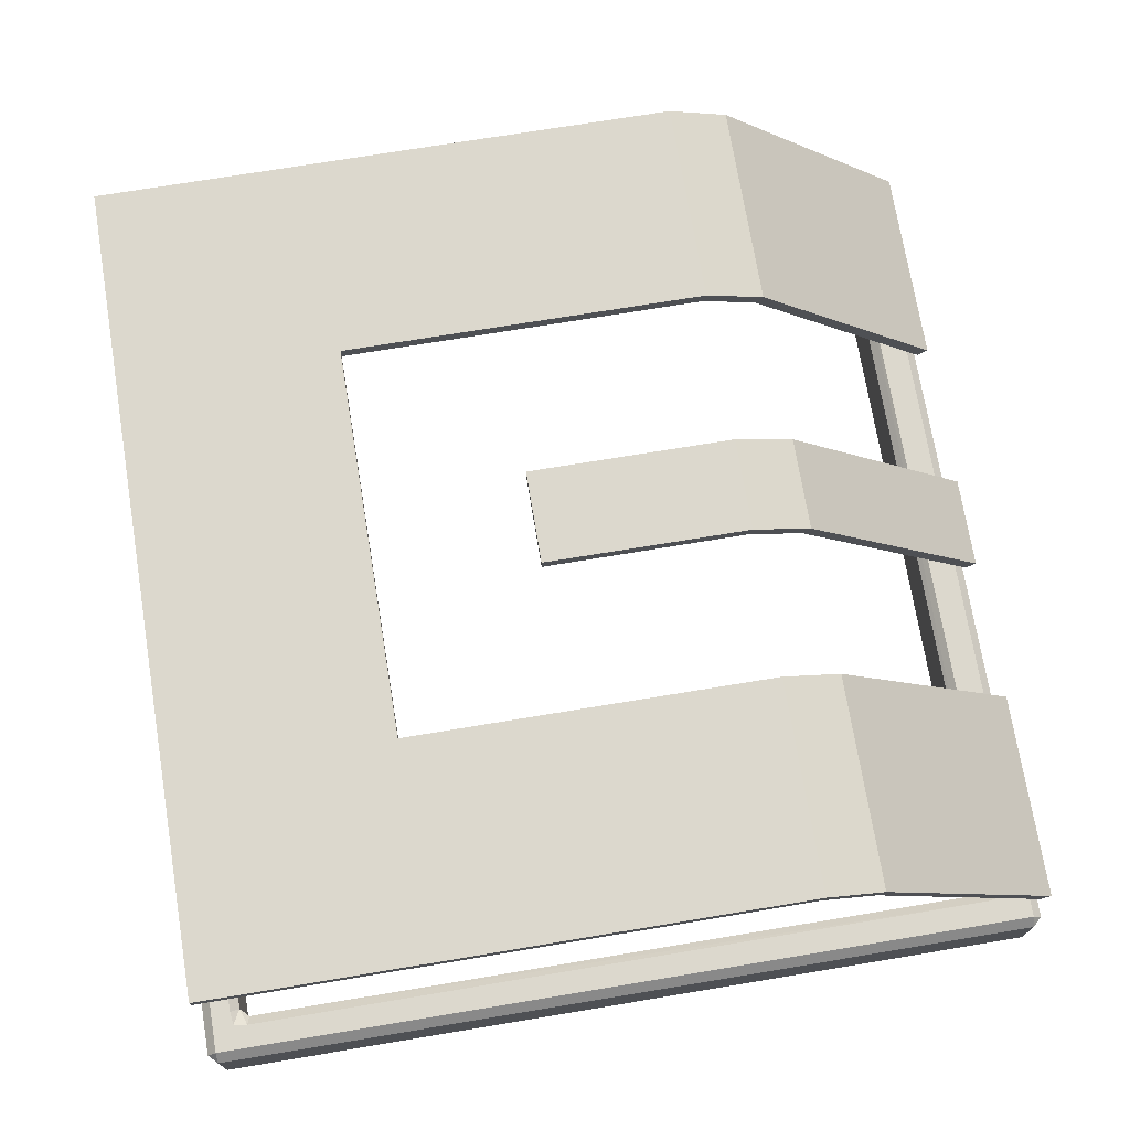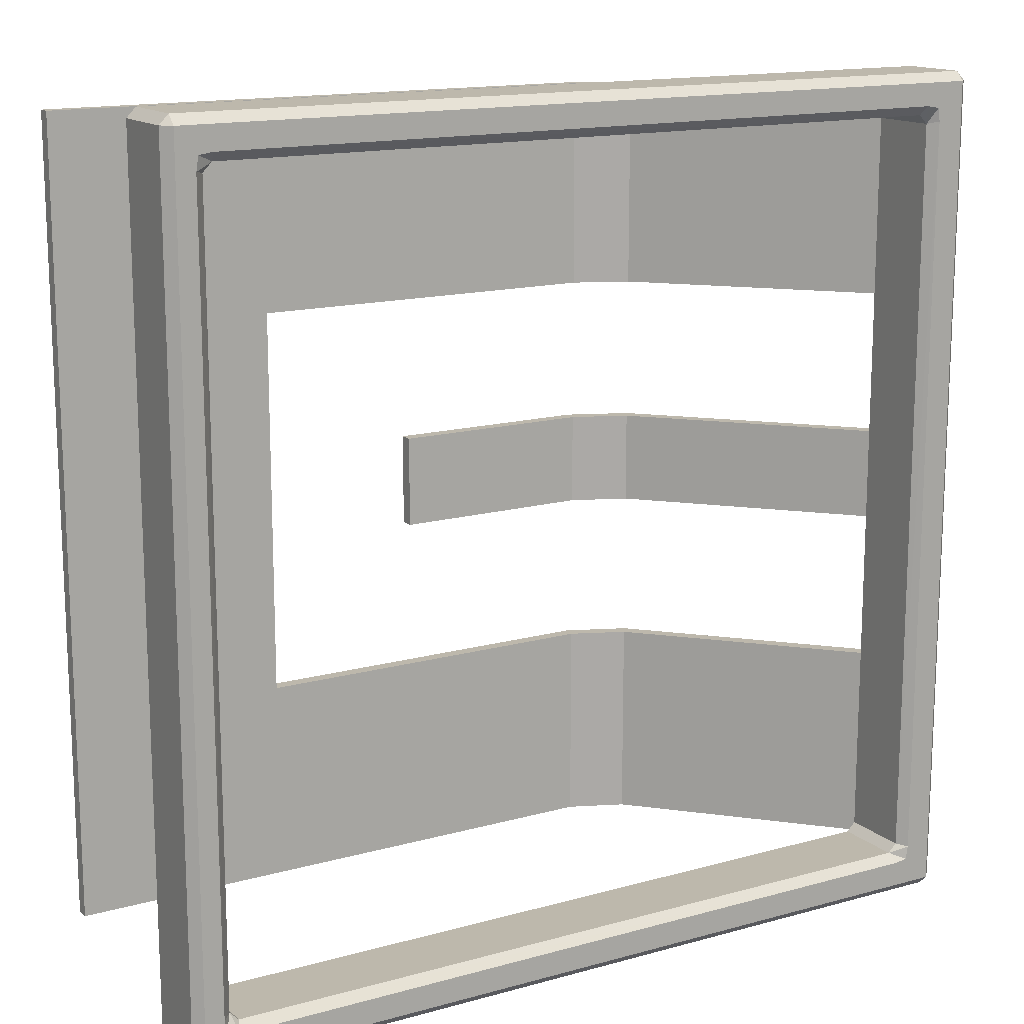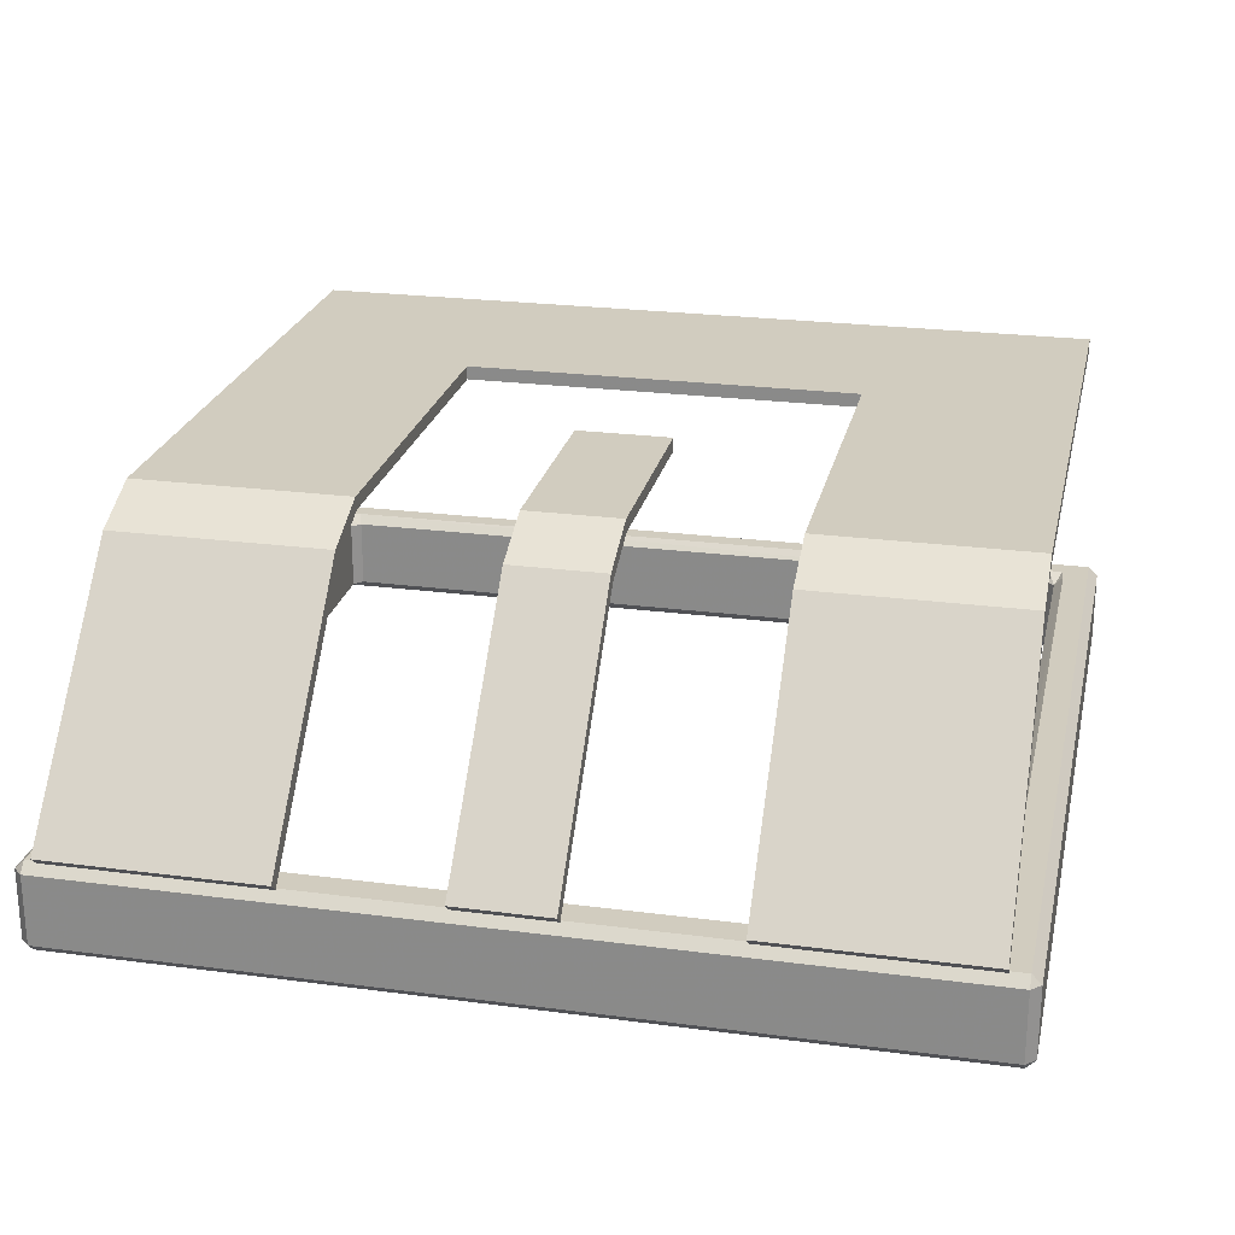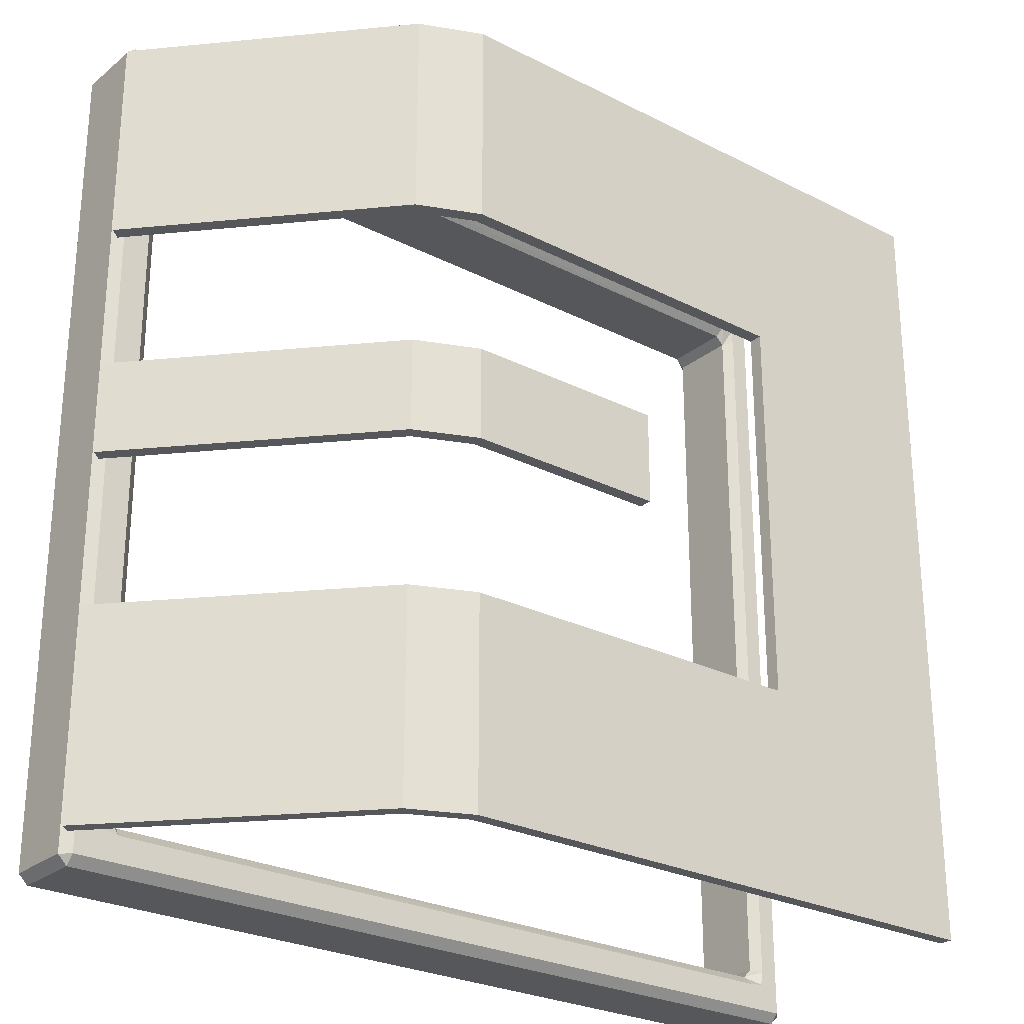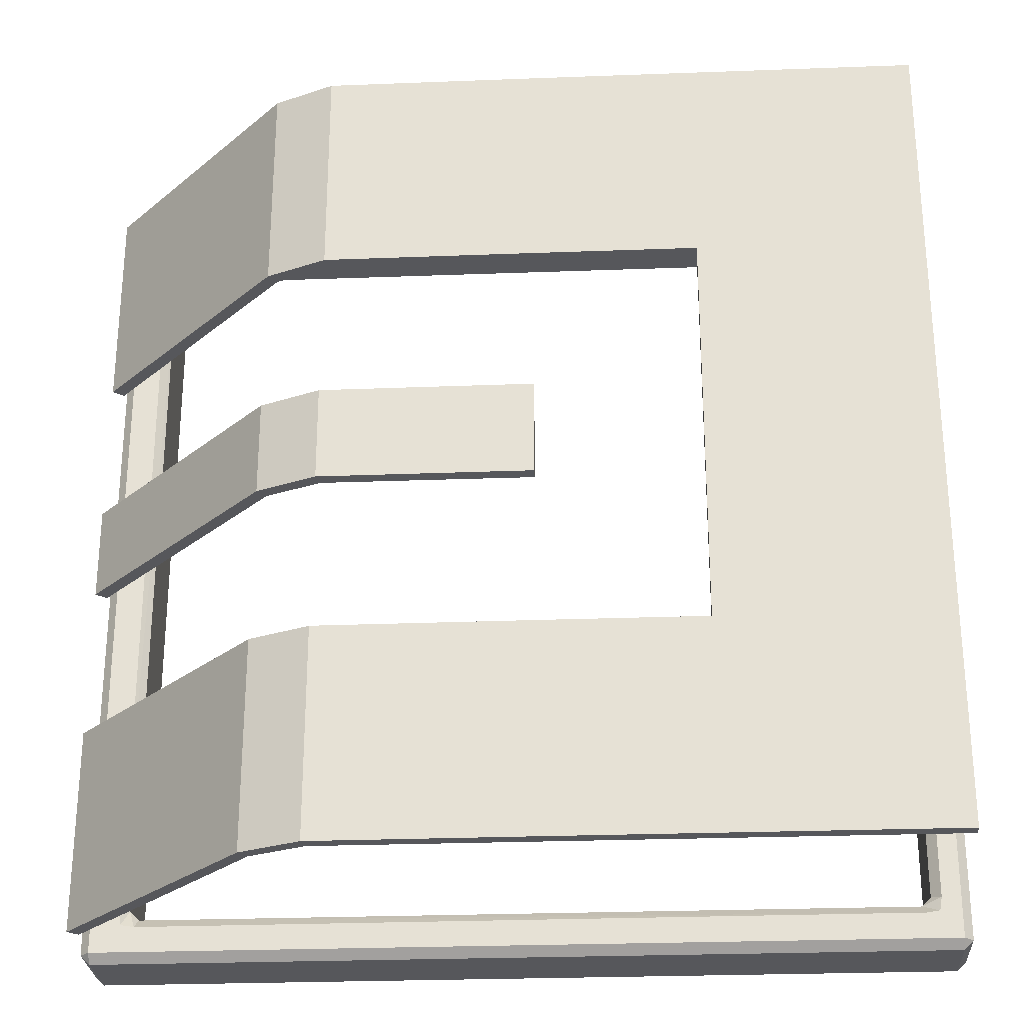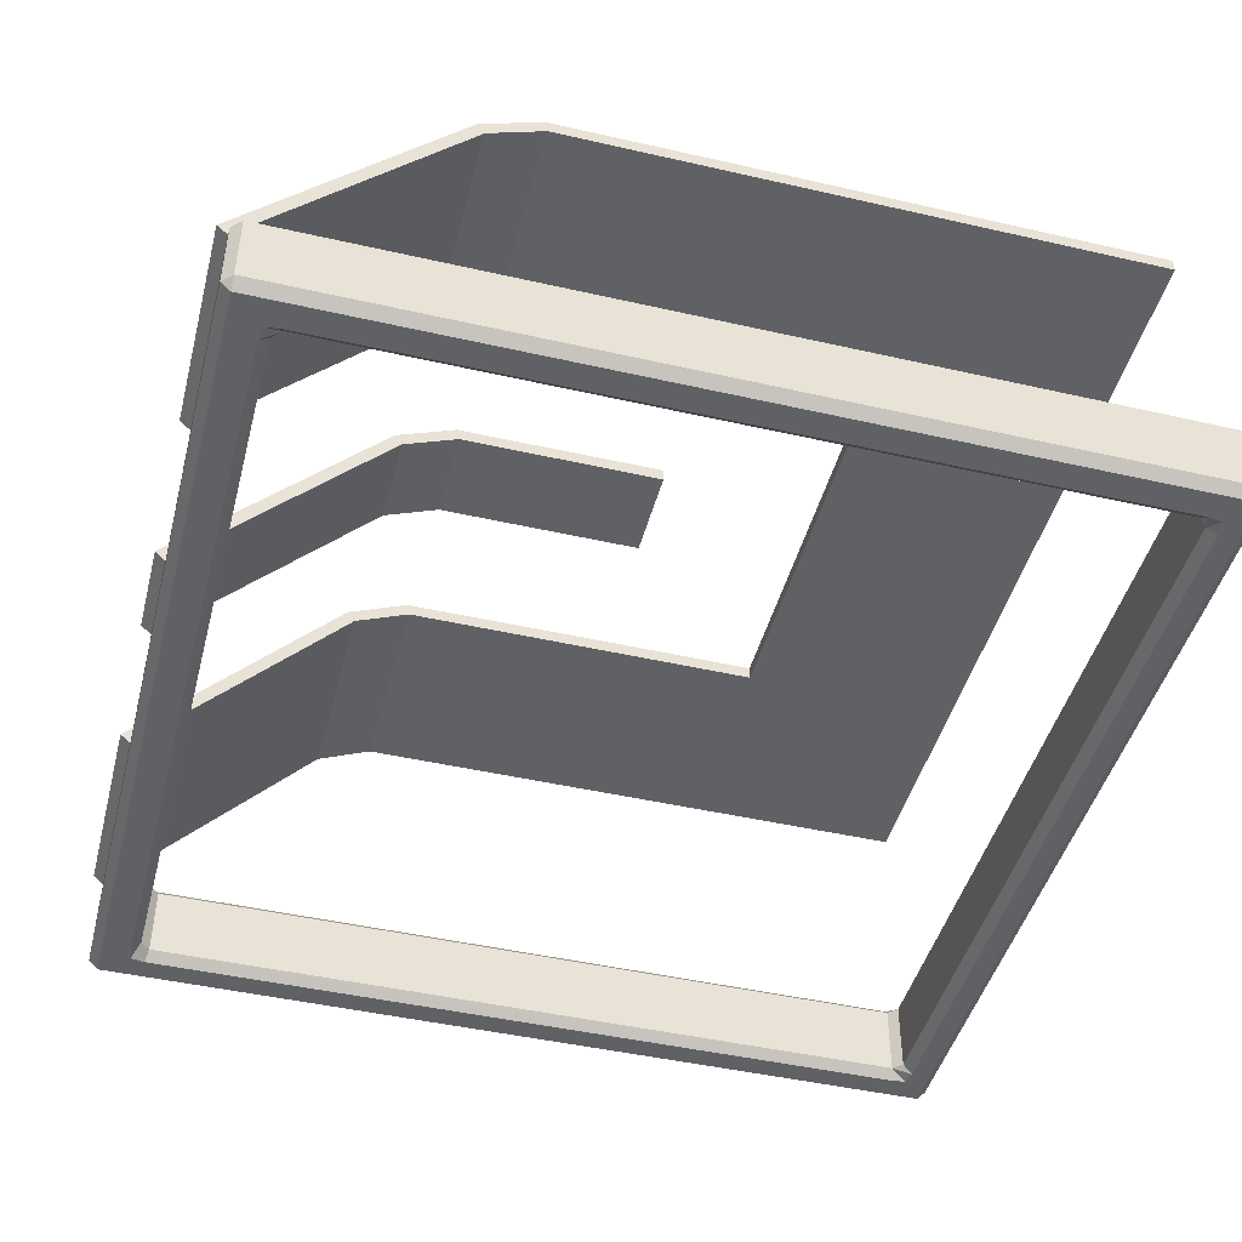
<metadata>
{"format":"obj","ext":"obj","renderer":"f3d","projection":"perspective","resolution":1024,"background":"white","views":[{"elev":72.6,"azim":-9.4,"up":"+Y"},{"elev":14.8,"azim":-30.9,"up":"+Z"},{"elev":23.9,"azim":102.4,"up":"+Y"},{"elev":-26.4,"azim":141.2,"up":"+Z"},{"elev":-27.3,"azim":-176.7,"up":"+Z"},{"elev":-45.8,"azim":165.3,"up":"+Y"}]}
</metadata>
<code>
v -2.701 2.152 2.631
v -2.701 2.152 -2.643
v 2.722 0.5958 2.631
v 2.722 0.5958 -2.643
v 1.438 1.997 2.631
v 1.085 2.152 2.631
v 1.085 2.152 -2.643
v 1.438 1.997 -2.643
v -2.701 2.152 -1.306
v 1.085 2.152 -1.306
v 1.438 1.997 -1.306
v 2.722 0.5958 -1.306
v 2.722 0.5958 -0.3079
v 1.438 1.997 -0.3079
v 1.085 2.152 -0.3079
v -2.701 2.152 -0.3079
v 2.722 0.5958 0.2987
v 1.438 1.997 0.2987
v 1.085 2.152 0.2987
v -2.701 2.152 0.2987
v 2.722 0.5958 1.257
v 1.438 1.997 1.257
v 1.085 2.152 1.257
v -2.701 2.152 1.257
v -1.268 2.152 -2.643
v -1.268 2.152 -1.306
v -1.268 2.152 -0.3079
v -1.268 2.152 0.2987
v -1.268 2.152 1.257
v -1.268 2.152 2.631
v -0.2306 2.152 2.631
v -0.2306 2.152 1.257
v -0.2306 2.152 0.2987
v -0.2306 2.152 -0.3079
v -0.2306 2.152 -1.306
v -0.2306 2.152 -2.643
v -1.268 2.241 -1.306
v -0.2306 2.241 -1.306
v -0.2306 2.241 -2.643
v -1.268 2.241 -2.643
v 1.489 2.067 -2.643
v 1.489 2.067 -1.306
v 2.787 0.6555 -1.306
v 2.787 0.6555 -2.643
v 1.103 2.237 -1.306
v 1.103 2.237 -2.643
v -1.268 2.241 2.631
v -0.2306 2.241 2.631
v -0.2306 2.241 1.257
v -1.268 2.241 1.257
v 1.103 2.237 2.631
v 1.489 2.067 2.631
v 1.489 2.067 1.257
v 1.103 2.237 1.257
v 2.787 0.6555 1.257
v 2.787 0.6555 2.631
v -2.701 2.241 -1.306
v -2.701 2.241 -2.643
v -1.268 2.241 -0.3079
v -2.701 2.241 -0.3079
v -1.268 2.241 0.2987
v -2.701 2.241 0.2987
v -2.701 2.241 1.257
v -2.701 2.241 2.631
v 2.787 0.6555 -0.3079
v 1.489 2.067 -0.3079
v 1.489 2.067 0.2987
v 2.787 0.6555 0.2987
v 1.103 2.237 0.2987
v 1.103 2.237 -0.3079
v -0.2306 2.241 0.2987
v -0.2306 2.241 -0.3079
v -2.791 0 2.734
v -2.791 0.06006 2.794
v -2.851 0.06006 2.734
v -2.566 0 2.734
v -2.566 0.06006 2.794
v -2.651 0.06006 2.794
v -2.651 0 2.734
v -2.851 0.5098 2.734
v -2.791 0.5098 2.794
v -2.791 0.5698 2.734
v -2.651 0.5698 2.734
v -2.651 0.5098 2.794
v -2.566 0.5098 2.794
v -2.566 0.5698 2.734
v -2.791 0.5698 -2.753
v -2.791 0.5098 -2.813
v -2.851 0.5098 -2.753
v -2.566 0.5698 -2.753
v -2.566 0.5098 -2.813
v -2.651 0.5098 -2.813
v -2.651 0.5698 -2.753
v -2.851 0.06006 -2.753
v -2.791 0.06006 -2.813
v -2.791 0 -2.753
v -2.651 0 -2.753
v -2.651 0.06006 -2.813
v -2.566 0.06006 -2.813
v -2.566 0 -2.753
v 2.719 0.06006 2.734
v 2.659 0.06006 2.794
v 2.659 0 2.734
v 2.659 0.5098 2.794
v 2.719 0.5098 2.734
v 2.659 0.5698 2.734
v -2.851 0.5098 2.568
v -2.791 0.5698 2.568
v -2.791 0.5698 2.483
v -2.851 0.5098 2.483
v 2.659 0.5698 2.568
v 2.719 0.5098 2.568
v 2.719 0.5098 2.483
v 2.659 0.5698 2.483
v 2.719 0.5098 -2.753
v 2.659 0.5098 -2.813
v 2.659 0.5698 -2.753
v 2.659 0.06006 -2.813
v 2.719 0.06006 -2.753
v 2.659 0 -2.753
v -2.791 0 -2.488
v -2.851 0.06006 -2.488
v -2.851 0.06006 -2.573
v -2.791 0 -2.573
v 2.719 0.06006 -2.488
v 2.659 0 -2.488
v 2.659 0 -2.573
v 2.719 0.06006 -2.573
v 2.466 0.5698 -2.753
v 2.466 0.5098 -2.813
v 2.382 0.5098 -2.813
v 2.382 0.5698 -2.753
v 2.382 0.06006 -2.813
v 2.466 0.06006 -2.813
v 2.466 0 -2.753
v 2.382 0 -2.753
v 2.466 0 2.734
v 2.466 0.06006 2.794
v 2.382 0.06006 2.794
v 2.382 0 2.734
v 2.366 0.05783 -2.53
v 2.383 0 -2.588
v 2.47 0 -2.576
v 2.485 0 -2.487
v 2.424 0.05783 -2.472
v 2.382 0.5098 2.794
v 2.466 0.5098 2.794
v 2.466 0.5698 2.734
v 2.382 0.5698 2.734
v 2.366 0.512 2.526
v 2.383 0.5698 2.584
v 2.47 0.5698 2.571
v 2.485 0.5698 2.483
v 2.424 0.512 2.468
v -2.609 0.05783 -2.472
v -2.667 0 -2.489
v -2.655 0 -2.576
v -2.566 0 -2.591
v -2.551 0.05783 -2.53
v -2.609 0.512 2.468
v -2.667 0.5698 2.485
v -2.655 0.5698 2.571
v -2.566 0.5698 2.586
v -2.551 0.512 2.526
v -2.551 0.512 -2.53
v -2.568 0.5698 -2.588
v -2.655 0.5698 -2.576
v -2.669 0.5698 -2.487
v -2.609 0.512 -2.472
v -2.791 0.5698 -2.488
v -2.791 0.5698 -2.573
v -2.851 0.5098 -2.573
v -2.851 0.5098 -2.488
v -2.791 0 2.568
v -2.851 0.06006 2.568
v -2.851 0.06006 2.483
v -2.791 0 2.483
v -2.551 0.05783 2.526
v -2.568 0 2.584
v -2.655 0 2.571
v -2.669 0 2.483
v -2.609 0.05783 2.468
v 2.424 0.05783 2.468
v 2.482 0 2.485
v 2.47 0 2.571
v 2.381 0 2.586
v 2.366 0.05783 2.526
v 2.719 0.06006 2.568
v 2.659 0 2.568
v 2.659 0 2.483
v 2.719 0.06006 2.483
v 2.719 0.5098 -2.488
v 2.719 0.5098 -2.573
v 2.659 0.5698 -2.573
v 2.659 0.5698 -2.488
v 2.424 0.512 -2.472
v 2.482 0.5698 -2.489
v 2.47 0.5698 -2.576
v 2.381 0.5698 -2.591
v 2.366 0.512 -2.53
f 37 38 39 40
f 41 42 43 44
f 45 42 41 46
f 47 48 49 50
f 51 52 53 54
f 55 53 52 56
f 65 66 67 68
f 69 67 66 70
f 57 37 40 58
f 60 59 37 57
f 62 61 59 60
f 63 50 61 62
f 64 47 50 63
f 48 51 54 49
f 72 71 69 70
f 39 38 45 46
f 26 25 36 35
f 8 4 12 11
f 10 7 8 11
f 30 29 32 31
f 6 23 22 5
f 21 3 5 22
f 13 17 18 14
f 19 15 14 18
f 9 2 25 26
f 16 9 26 27
f 20 16 27 28
f 24 20 28 29
f 1 24 29 30
f 31 32 23 6
f 34 15 19 33
f 36 7 10 35
f 26 35 38 37
f 36 25 40 39
f 11 12 43 42
f 12 4 44 43
f 4 8 41 44
f 10 11 42 45
f 8 7 46 41
f 30 31 48 47
f 32 29 50 49
f 6 5 52 51
f 22 23 54 53
f 21 22 53 55
f 5 3 56 52
f 3 21 55 56
f 25 2 58 40
f 2 9 57 58
f 27 26 37 59
f 9 16 60 57
f 28 27 59 61
f 16 20 62 60
f 29 28 61 50
f 20 24 63 62
f 1 30 47 64
f 24 1 64 63
f 31 6 51 48
f 23 32 49 54
f 35 10 45 38
f 7 36 39 46
f 13 14 66 65
f 18 17 68 67
f 17 13 65 68
f 19 18 67 69
f 14 15 70 66
f 34 33 71 72
f 33 19 69 71
f 15 34 72 70
f 73 75 175 174
f 74 73 79 78
f 75 74 81 80
f 76 79 180 179
f 77 76 140 139
f 78 77 85 84
f 80 82 108 107
f 82 81 84 83
f 83 86 163 162
f 86 85 146 149
f 87 89 172 171
f 88 87 93 92
f 89 88 95 94
f 90 93 167 166
f 91 90 132 131
f 92 91 99 98
f 94 96 124 123
f 96 95 98 97
f 97 100 158 157
f 100 99 133 136
f 101 103 189 188
f 102 101 105 104
f 103 102 138 137
f 104 106 148 147
f 106 105 112 111
f 107 110 176 175
f 109 108 162 161
f 110 109 170 173
f 111 114 153 152
f 113 112 188 191
f 114 113 192 195
f 115 117 194 193
f 116 115 119 118
f 117 116 130 129
f 118 120 135 134
f 120 119 128 127
f 121 124 157 156
f 122 121 177 176
f 123 122 173 172
f 125 128 193 192
f 126 125 191 190
f 127 126 144 143
f 129 132 199 198
f 131 130 134 133
f 136 135 143 142
f 137 140 186 185
f 139 138 147 146
f 141 145 196 200
f 142 141 159 158
f 145 144 184 183
f 149 148 152 151
f 150 154 183 187
f 151 150 164 163
f 154 153 197 196
f 155 159 165 169
f 156 155 182 181
f 160 164 178 182
f 161 160 169 168
f 166 165 200 199
f 168 167 171 170
f 174 177 181 180
f 179 178 187 186
f 185 184 190 189
f 195 194 198 197
f 74 78 84 81
f 82 83 162 108
f 88 92 98 95
f 174 180 79 73
f 101 188 112 105
f 175 75 80 107
f 130 116 118 134
f 137 185 189 103
f 147 138 102 104
f 152 148 106 111
f 91 131 133 99
f 76 179 186 140
f 85 77 139 146
f 151 163 86 149
f 171 167 93 87
f 94 123 172 89
f 96 97 157 124
f 142 158 100 136
f 127 143 135 120
f 193 128 119 115
f 129 198 194 117
f 90 166 199 132
f 109 161 168 170
f 122 176 110 173
f 121 156 181 177
f 190 184 144 126
f 113 191 125 192
f 197 153 114 195
f 182 155 169 160
f 187 178 164 150
f 145 183 154 196
f 159 141 200 165
f 73 74 75
f 76 77 78 79
f 80 81 82
f 83 84 85 86
f 87 88 89
f 90 91 92 93
f 94 95 96
f 97 98 99 100
f 101 102 103
f 104 105 106
f 107 108 109 110
f 111 112 113 114
f 115 116 117
f 118 119 120
f 121 122 123 124
f 125 126 127 128
f 129 130 131 132
f 133 134 135 136
f 137 138 139 140
f 141 142 143 144 145
f 146 147 148 149
f 150 151 152 153 154
f 155 156 157 158 159
f 160 161 162 163 164
f 165 166 167 168 169
f 170 171 172 173
f 174 175 176 177
f 178 179 180 181 182
f 183 184 185 186 187
f 188 189 190 191
f 192 193 194 195
f 196 197 198 199 200

</code>
